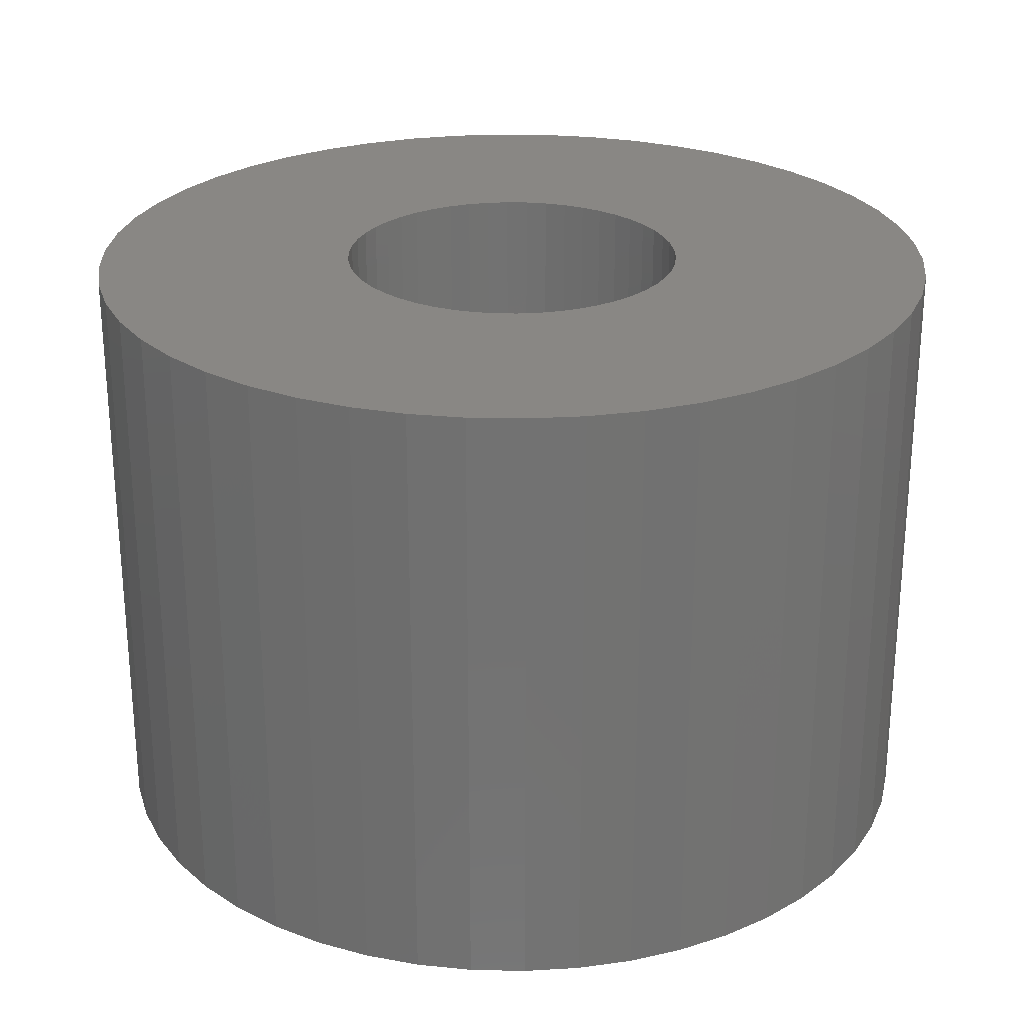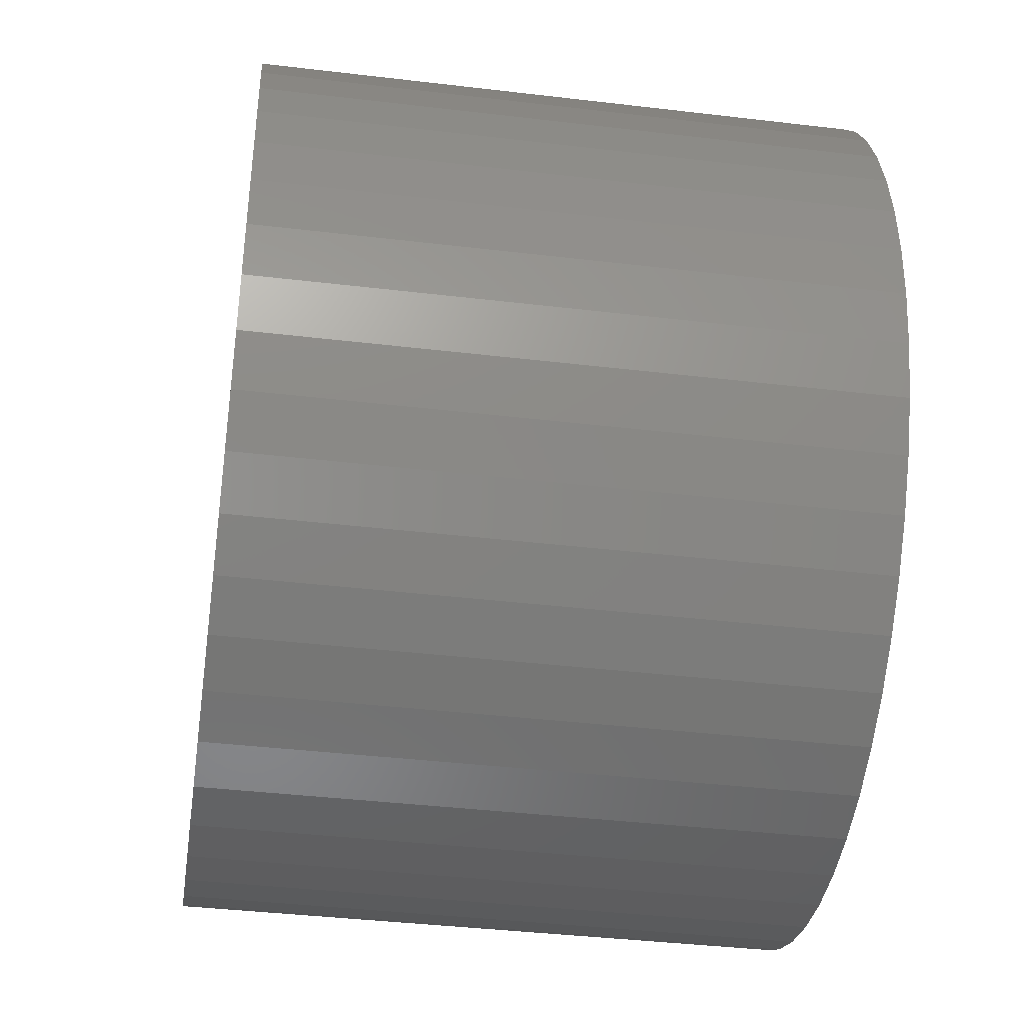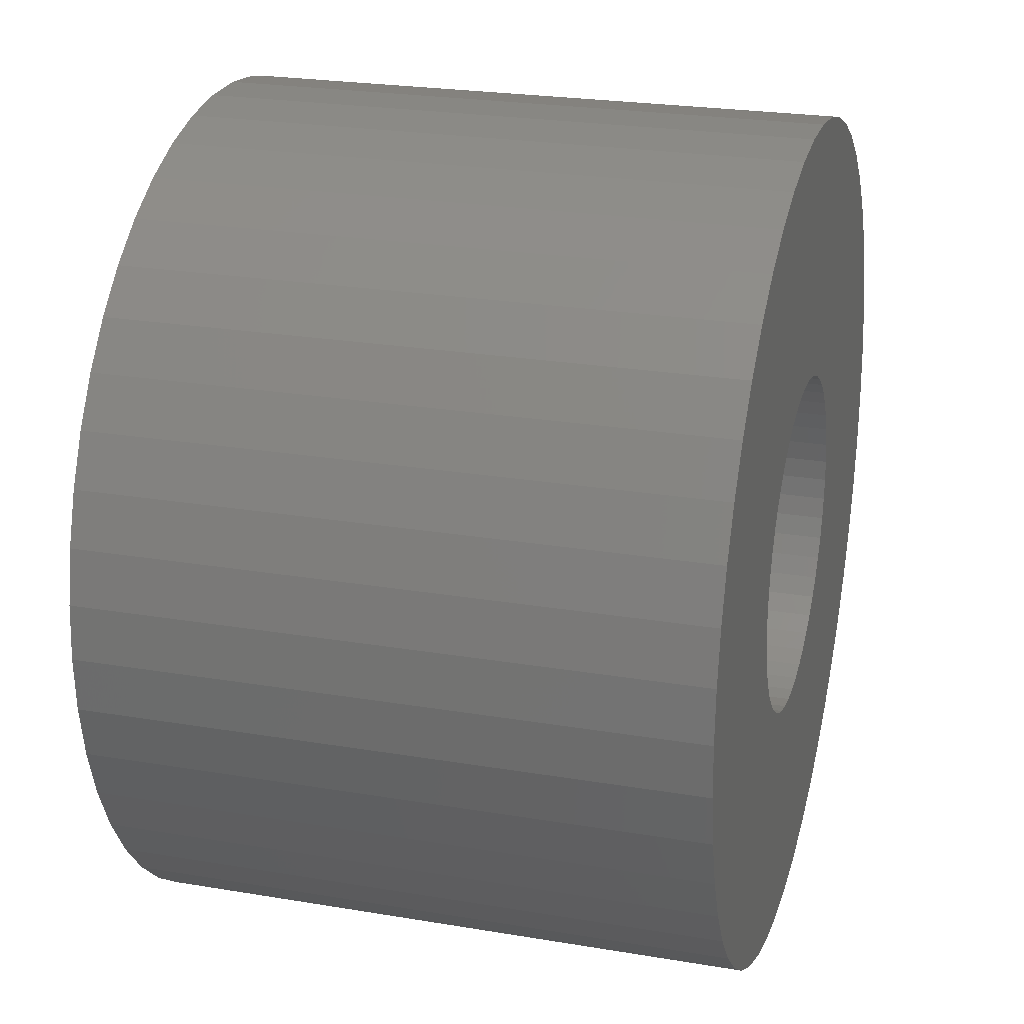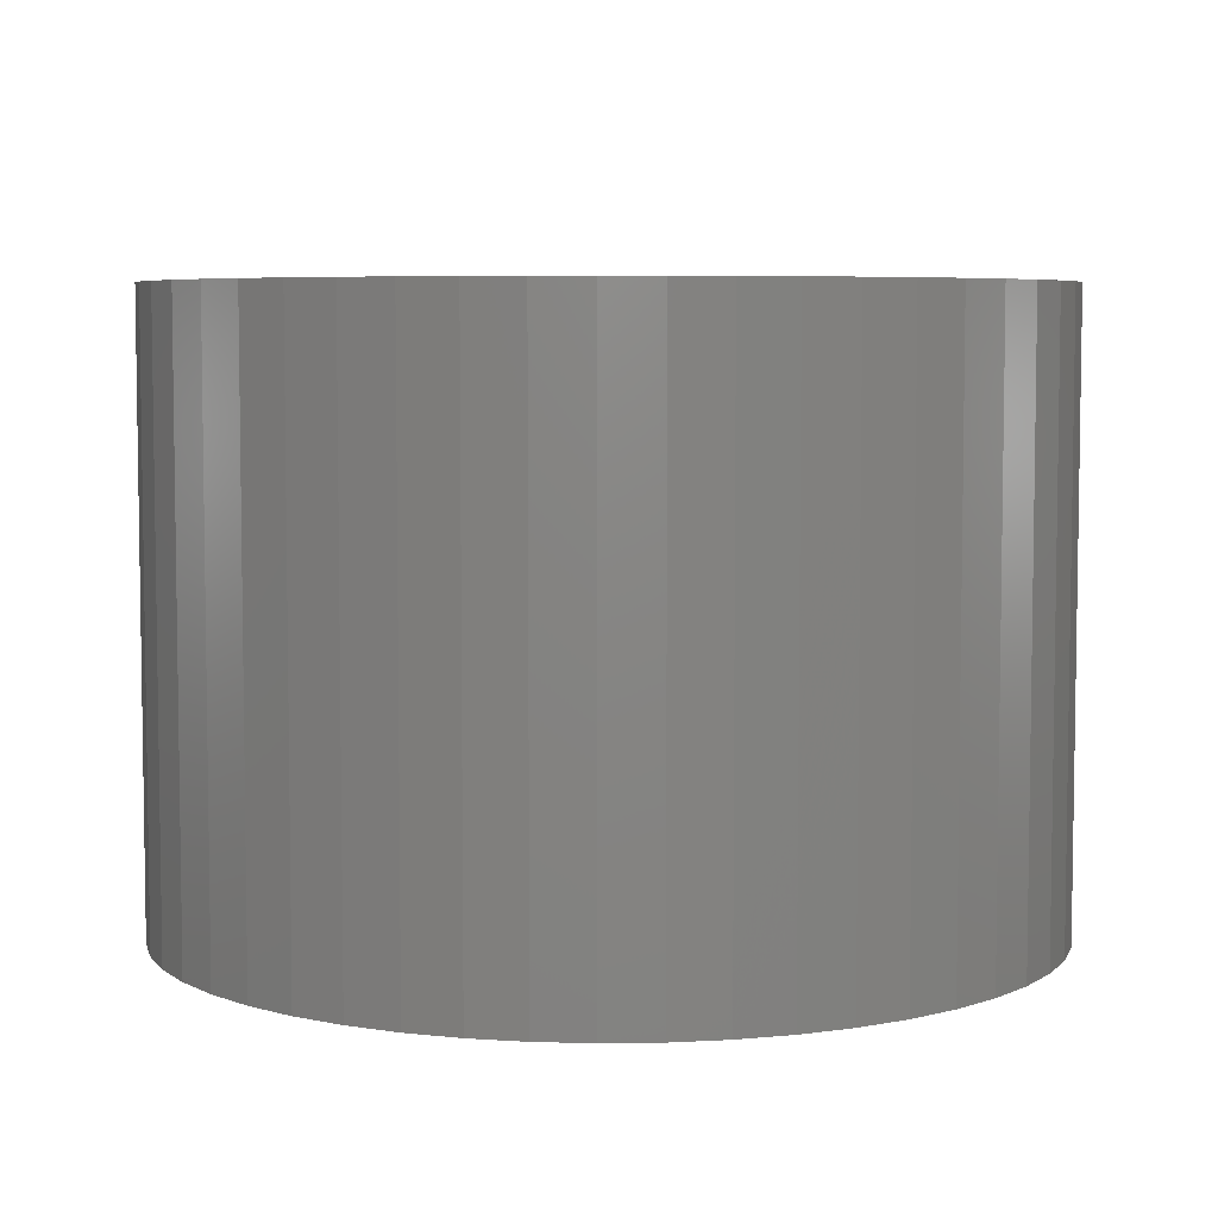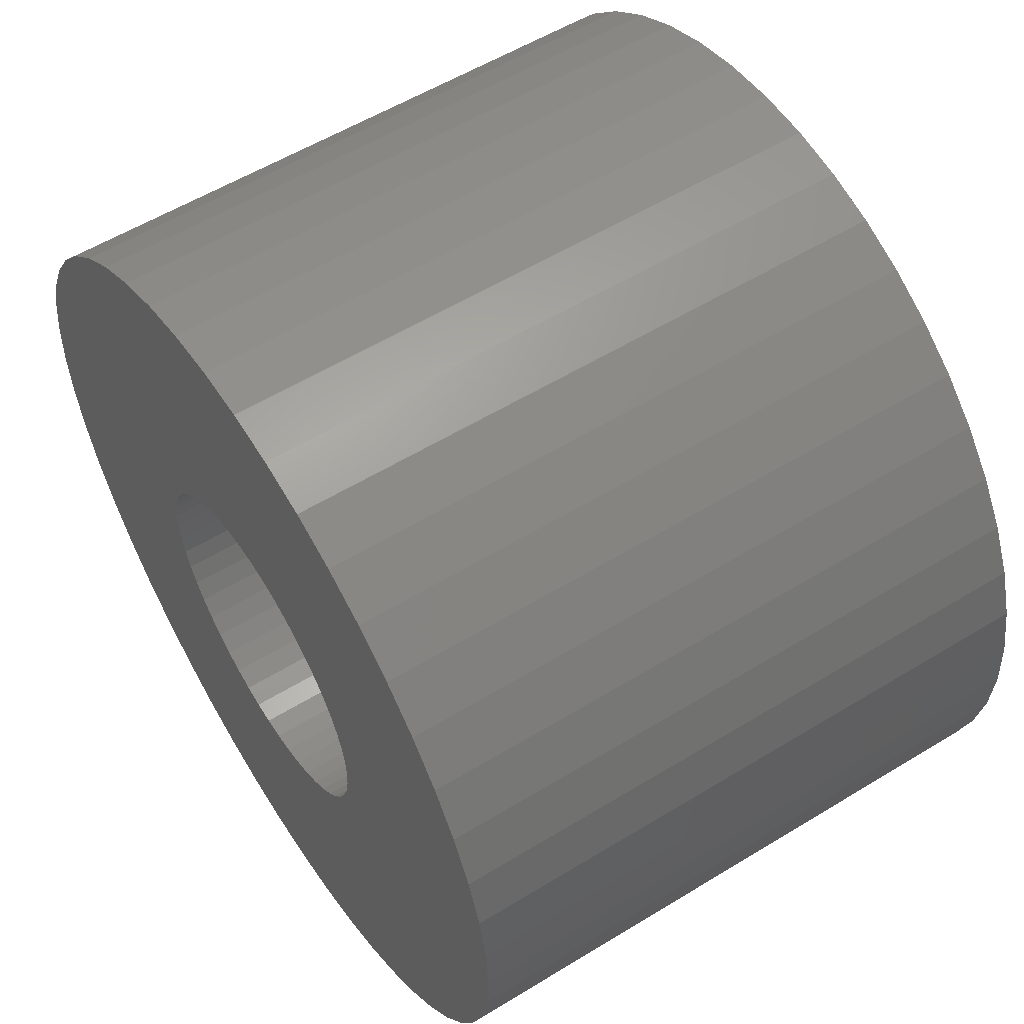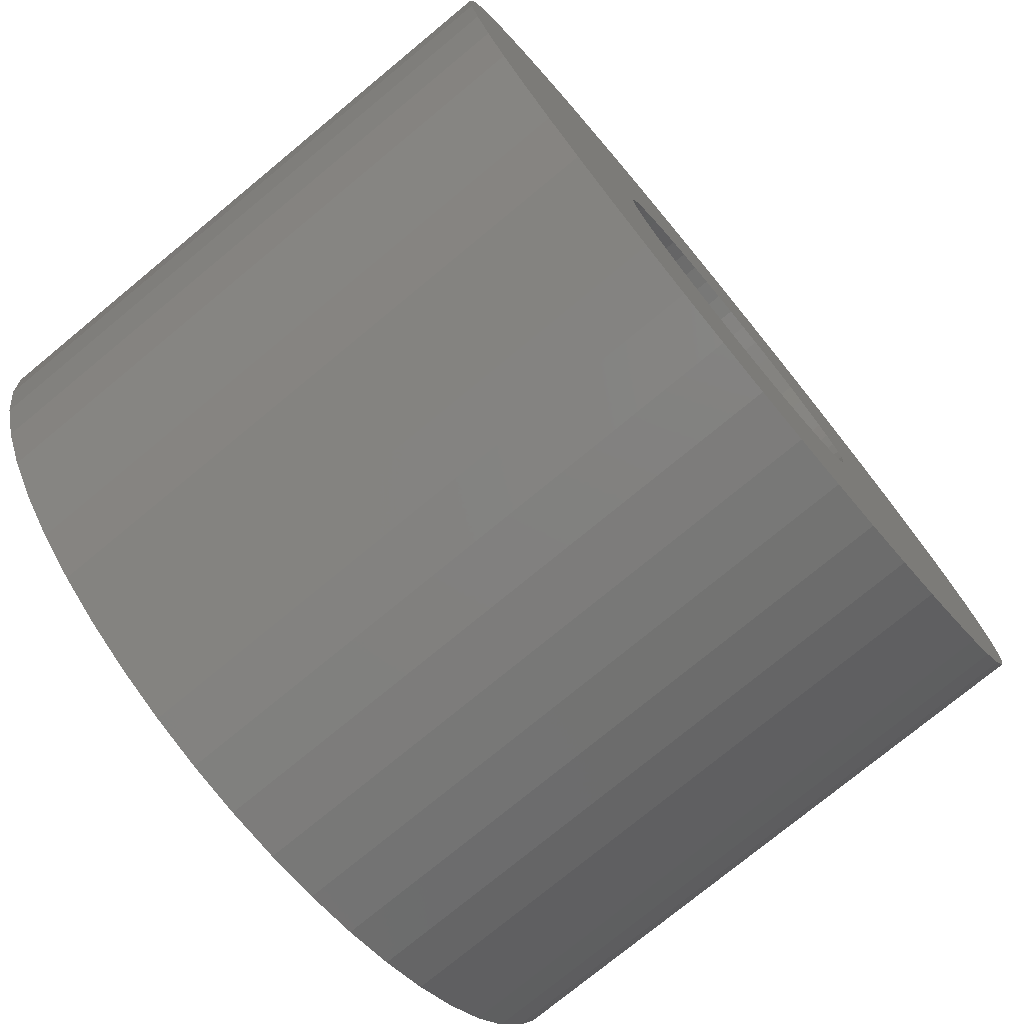
<metadata>
{"format":"stl","ext":"stl","renderer":"f3d","projection":"perspective","resolution":1024,"background":"white","views":[{"elev":25.9,"azim":-41.3,"up":"+Z"},{"elev":-39.6,"azim":81.6,"up":"+Y"},{"elev":24.1,"azim":-74.4,"up":"+Y"},{"elev":5.8,"azim":76.8,"up":"+Z"},{"elev":56.4,"azim":57.4,"up":"+Y"},{"elev":-76.1,"azim":-50.5,"up":"+Y"}]}
</metadata>
<code>
# stl→obj: 200 verts, 400 faces
v 25 0 17.5
v 24.8 3.133 -17.5
v 24.8 3.133 17.5
v 25 0 -17.5
v -25 0 -17.5
v -24.8 3.133 17.5
v -24.8 3.133 -17.5
v -25 0 17.5
v 1.57 24.95 -17.5
v -1.57 24.95 17.5
v 1.57 24.95 17.5
v -1.57 24.95 -17.5
v -1.57 -24.95 -17.5
v 1.57 -24.95 17.5
v -1.57 -24.95 17.5
v 1.57 -24.95 -17.5
v 18.22 17.11 -17.5
v 15.94 19.26 17.5
v 18.22 17.11 17.5
v 15.94 19.26 -17.5
v -15.94 19.26 -17.5
v -18.22 17.11 17.5
v -15.94 19.26 17.5
v -18.22 17.11 -17.5
v -7.725 23.78 -17.5
v -10.64 22.62 17.5
v -7.725 23.78 17.5
v -10.64 22.62 -17.5
v 23.24 9.203 17.5
v 21.91 12.04 -17.5
v 21.91 12.04 17.5
v 23.24 9.203 -17.5
v 24.21 6.217 -17.5
v 24.21 6.217 17.5
v 20.23 14.69 -17.5
v 20.23 14.69 17.5
v 10.64 22.62 -17.5
v 7.725 23.78 17.5
v 10.64 22.62 17.5
v 7.725 23.78 -17.5
v 4.685 24.56 17.5
v 4.685 24.56 -17.5
v 13.4 21.11 -17.5
v 13.4 21.11 17.5
v -23.24 9.203 -17.5
v -21.91 12.04 17.5
v -21.91 12.04 -17.5
v -23.24 9.203 17.5
v -20.23 14.69 -17.5
v -20.23 14.69 17.5
v -24.21 6.217 -17.5
v -24.21 6.217 17.5
v -4.685 24.56 17.5
v -4.685 24.56 -17.5
v 4.685 -24.56 17.5
v 4.685 -24.56 -17.5
v 10 0 17.5
v 9.921 1.253 17.5
v 24.8 -3.133 17.5
v 9.686 2.487 17.5
v 9.921 -1.253 17.5
v 9.298 3.681 17.5
v 24.21 -6.217 17.5
v 8.763 4.818 17.5
v 9.686 -2.487 17.5
v 8.09 5.878 17.5
v 23.24 -9.203 17.5
v 7.29 6.845 17.5
v 9.298 -3.681 17.5
v 6.374 7.705 17.5
v 21.91 -12.04 17.5
v 5.358 8.443 17.5
v 8.763 -4.818 17.5
v 20.23 -14.69 17.5
v 4.258 9.048 17.5
v 3.09 9.511 17.5
v 1.874 9.823 17.5
v 0.6279 9.98 17.5
v -0.6279 9.98 17.5
v -1.874 9.823 17.5
v -3.09 9.511 17.5
v -4.258 9.048 17.5
v -5.358 8.443 17.5
v -13.4 21.11 17.5
v -6.374 7.705 17.5
v -7.29 6.845 17.5
v -8.09 5.878 17.5
v -8.763 4.818 17.5
v 8.09 -5.878 17.5
v 18.22 -17.11 17.5
v 7.29 -6.845 17.5
v 15.94 -19.26 17.5
v 6.374 -7.705 17.5
v 13.4 -21.11 17.5
v 5.358 -8.443 17.5
v 10.64 -22.62 17.5
v 4.258 -9.048 17.5
v 7.725 -23.78 17.5
v 3.09 -9.511 17.5
v 1.874 -9.823 17.5
v 0.6279 -9.98 17.5
v -0.6279 -9.98 17.5
v -1.874 -9.823 17.5
v -4.685 -24.56 17.5
v -3.09 -9.511 17.5
v -7.725 -23.78 17.5
v -4.258 -9.048 17.5
v -10.64 -22.62 17.5
v -5.358 -8.443 17.5
v -13.4 -21.11 17.5
v -6.374 -7.705 17.5
v -15.94 -19.26 17.5
v -7.29 -6.845 17.5
v -18.22 -17.11 17.5
v -8.09 -5.878 17.5
v -20.23 -14.69 17.5
v -8.763 -4.818 17.5
v -21.91 -12.04 17.5
v -9.298 -3.681 17.5
v -23.24 -9.203 17.5
v -9.686 -2.487 17.5
v -24.21 -6.217 17.5
v -9.921 -1.253 17.5
v -24.8 -3.133 17.5
v -10 0 17.5
v -9.298 3.681 17.5
v -9.686 2.487 17.5
v -9.921 1.253 17.5
v -13.4 21.11 -17.5
v 24.8 -3.133 -17.5
v 24.21 -6.217 -17.5
v -21.91 -12.04 -17.5
v -23.24 -9.203 -17.5
v 10 0 -17.5
v 9.921 -1.253 -17.5
v 9.686 -2.487 -17.5
v 23.24 -9.203 -17.5
v 9.921 1.253 -17.5
v 9.298 -3.681 -17.5
v 21.91 -12.04 -17.5
v 8.763 -4.818 -17.5
v 20.23 -14.69 -17.5
v 9.686 2.487 -17.5
v 8.09 -5.878 -17.5
v 18.22 -17.11 -17.5
v 7.29 -6.845 -17.5
v 15.94 -19.26 -17.5
v 9.298 3.681 -17.5
v 6.374 -7.705 -17.5
v 13.4 -21.11 -17.5
v 5.358 -8.443 -17.5
v 10.64 -22.62 -17.5
v 8.763 4.818 -17.5
v 4.258 -9.048 -17.5
v 7.725 -23.78 -17.5
v 3.09 -9.511 -17.5
v 1.874 -9.823 -17.5
v 0.6279 -9.98 -17.5
v -0.6279 -9.98 -17.5
v -1.874 -9.823 -17.5
v -4.685 -24.56 -17.5
v -3.09 -9.511 -17.5
v -7.725 -23.78 -17.5
v -4.258 -9.048 -17.5
v -10.64 -22.62 -17.5
v -5.358 -8.443 -17.5
v -13.4 -21.11 -17.5
v -6.374 -7.705 -17.5
v -15.94 -19.26 -17.5
v -7.29 -6.845 -17.5
v -18.22 -17.11 -17.5
v -8.09 -5.878 -17.5
v -20.23 -14.69 -17.5
v -8.763 -4.818 -17.5
v 8.09 5.878 -17.5
v 7.29 6.845 -17.5
v 6.374 7.705 -17.5
v 5.358 8.443 -17.5
v 4.258 9.048 -17.5
v 3.09 9.511 -17.5
v 1.874 9.823 -17.5
v 0.6279 9.98 -17.5
v -0.6279 9.98 -17.5
v -1.874 9.823 -17.5
v -3.09 9.511 -17.5
v -4.258 9.048 -17.5
v -5.358 8.443 -17.5
v -6.374 7.705 -17.5
v -7.29 6.845 -17.5
v -8.09 5.878 -17.5
v -8.763 4.818 -17.5
v -9.298 3.681 -17.5
v -9.686 2.487 -17.5
v -9.921 1.253 -17.5
v -10 0 -17.5
v -9.298 -3.681 -17.5
v -9.686 -2.487 -17.5
v -24.21 -6.217 -17.5
v -9.921 -1.253 -17.5
v -24.8 -3.133 -17.5
f 1 2 3
f 2 1 4
f 5 6 7
f 6 5 8
f 9 10 11
f 10 9 12
f 13 14 15
f 14 13 16
f 17 18 19
f 18 17 20
f 21 22 23
f 22 21 24
f 25 26 27
f 26 25 28
f 29 30 31
f 30 29 32
f 3 33 34
f 33 3 2
f 31 35 36
f 35 31 30
f 37 38 39
f 38 37 40
f 40 41 38
f 41 40 42
f 43 39 44
f 39 43 37
f 45 46 47
f 46 45 48
f 49 22 24
f 22 49 50
f 51 48 45
f 48 51 52
f 12 53 10
f 53 12 54
f 16 55 14
f 55 16 56
f 34 32 29
f 32 34 33
f 36 17 19
f 17 36 35
f 42 11 41
f 11 42 9
f 20 44 18
f 44 20 43
f 47 50 49
f 50 47 46
f 7 52 51
f 52 7 6
f 57 1 3
f 58 3 34
f 1 57 59
f 60 34 29
f 61 59 57
f 62 29 31
f 59 61 63
f 64 31 36
f 65 63 61
f 66 36 19
f 63 65 67
f 68 19 18
f 69 67 65
f 70 18 44
f 67 69 71
f 72 44 39
f 73 71 69
f 71 73 74
f 3 58 57
f 34 60 58
f 29 62 60
f 31 64 62
f 36 66 64
f 75 39 38
f 19 68 66
f 18 70 68
f 44 72 70
f 76 38 41
f 39 75 72
f 38 76 75
f 41 77 76
f 11 77 41
f 11 78 77
f 11 79 78
f 10 79 11
f 10 80 79
f 53 80 10
f 80 53 81
f 27 81 53
f 81 27 82
f 26 82 27
f 82 26 83
f 84 83 26
f 83 84 85
f 23 85 84
f 85 23 86
f 22 86 23
f 86 22 87
f 87 50 88
f 50 87 22
f 89 74 73
f 74 89 90
f 91 90 89
f 90 91 92
f 93 92 91
f 92 93 94
f 95 94 93
f 94 95 96
f 97 96 95
f 96 97 98
f 99 98 97
f 98 99 55
f 100 55 99
f 100 14 55
f 101 14 100
f 102 14 101
f 102 15 14
f 103 15 102
f 104 103 105
f 106 105 107
f 103 104 15
f 108 107 109
f 110 109 111
f 112 111 113
f 105 106 104
f 114 113 115
f 116 115 117
f 118 117 119
f 120 119 121
f 122 121 123
f 107 108 106
f 124 123 125
f 46 88 50
f 88 46 126
f 109 110 108
f 48 126 46
f 111 112 110
f 126 48 127
f 113 114 112
f 52 127 48
f 115 116 114
f 127 52 128
f 117 118 116
f 6 128 52
f 119 120 118
f 128 6 125
f 121 122 120
f 8 125 6
f 123 124 122
f 125 8 124
f 28 84 26
f 84 28 129
f 129 23 84
f 23 129 21
f 54 27 53
f 27 54 25
f 59 4 1
f 4 59 130
f 63 130 59
f 130 63 131
f 132 120 133
f 120 132 118
f 134 4 130
f 135 130 131
f 4 134 2
f 136 131 137
f 138 2 134
f 139 137 140
f 2 138 33
f 141 140 142
f 143 33 138
f 144 142 145
f 33 143 32
f 146 145 147
f 148 32 143
f 149 147 150
f 32 148 30
f 151 150 152
f 153 30 148
f 30 153 35
f 130 135 134
f 131 136 135
f 137 139 136
f 140 141 139
f 142 144 141
f 154 152 155
f 145 146 144
f 147 149 146
f 150 151 149
f 156 155 56
f 152 154 151
f 155 156 154
f 56 157 156
f 16 157 56
f 16 158 157
f 16 159 158
f 13 159 16
f 13 160 159
f 161 160 13
f 160 161 162
f 163 162 161
f 162 163 164
f 165 164 163
f 164 165 166
f 167 166 165
f 166 167 168
f 169 168 167
f 168 169 170
f 171 170 169
f 170 171 172
f 172 173 174
f 173 172 171
f 175 35 153
f 35 175 17
f 176 17 175
f 17 176 20
f 177 20 176
f 20 177 43
f 178 43 177
f 43 178 37
f 179 37 178
f 37 179 40
f 180 40 179
f 40 180 42
f 181 42 180
f 181 9 42
f 182 9 181
f 183 9 182
f 183 12 9
f 184 12 183
f 54 184 185
f 25 185 186
f 184 54 12
f 28 186 187
f 129 187 188
f 21 188 189
f 185 25 54
f 24 189 190
f 49 190 191
f 47 191 192
f 45 192 193
f 51 193 194
f 186 28 25
f 7 194 195
f 132 174 173
f 174 132 196
f 187 129 28
f 133 196 132
f 188 21 129
f 196 133 197
f 189 24 21
f 198 197 133
f 190 49 24
f 197 198 199
f 191 47 49
f 200 199 198
f 192 45 47
f 199 200 195
f 193 51 45
f 5 195 200
f 194 7 51
f 195 5 7
f 152 94 96
f 94 152 150
f 71 137 67
f 137 71 140
f 133 122 198
f 122 133 120
f 147 90 92
f 90 147 145
f 155 96 98
f 96 155 152
f 56 98 55
f 98 56 155
f 74 140 71
f 140 74 142
f 90 142 74
f 142 90 145
f 67 131 63
f 131 67 137
f 165 106 108
f 106 165 163
f 163 104 106
f 104 163 161
f 171 116 173
f 116 171 114
f 171 112 114
f 112 171 169
f 198 124 200
f 124 198 122
f 200 8 5
f 8 200 124
f 150 92 94
f 92 150 147
f 161 15 104
f 15 161 13
f 173 118 132
f 118 173 116
f 167 108 110
f 108 167 165
f 169 110 112
f 110 169 167
f 134 58 138
f 58 134 57
f 125 194 128
f 194 125 195
f 183 78 79
f 78 183 182
f 177 68 70
f 68 177 176
f 189 85 86
f 85 189 188
f 186 81 82
f 81 186 185
f 148 64 153
f 64 148 62
f 153 66 175
f 66 153 64
f 180 75 76
f 75 180 179
f 181 76 77
f 76 181 180
f 178 70 72
f 70 178 177
f 88 190 87
f 190 88 191
f 87 189 86
f 189 87 190
f 127 192 126
f 192 127 193
f 187 82 83
f 82 187 186
f 184 79 80
f 79 184 183
f 135 57 134
f 57 135 61
f 160 105 103
f 105 160 162
f 157 101 100
f 101 157 158
f 143 62 148
f 62 143 60
f 138 60 143
f 60 138 58
f 175 68 176
f 68 175 66
f 182 77 78
f 77 182 181
f 179 72 75
f 72 179 178
f 126 191 88
f 191 126 192
f 128 193 127
f 193 128 194
f 188 83 85
f 83 188 187
f 185 80 81
f 80 185 184
f 139 65 136
f 65 139 69
f 136 61 135
f 61 136 65
f 159 103 102
f 103 159 160
f 119 197 121
f 197 119 196
f 154 99 97
f 99 154 156
f 156 100 99
f 100 156 157
f 151 97 95
f 97 151 154
f 146 89 144
f 89 146 91
f 144 73 141
f 73 144 89
f 162 107 105
f 107 162 164
f 113 172 115
f 172 113 170
f 123 195 125
f 195 123 199
f 146 93 91
f 93 146 149
f 149 95 93
f 95 149 151
f 141 69 139
f 69 141 73
f 158 102 101
f 102 158 159
f 168 113 111
f 113 168 170
f 164 109 107
f 109 164 166
f 115 174 117
f 174 115 172
f 117 196 119
f 196 117 174
f 121 199 123
f 199 121 197
f 166 111 109
f 111 166 168

</code>
